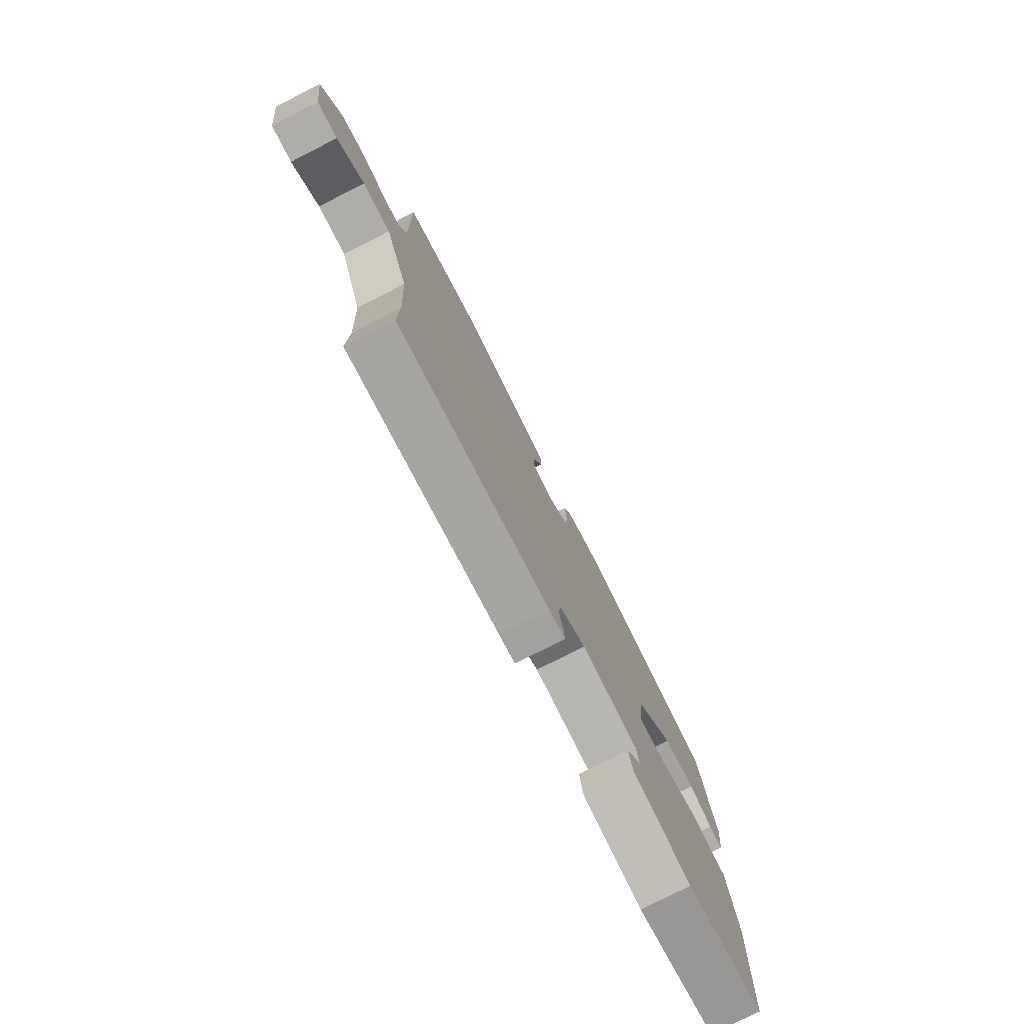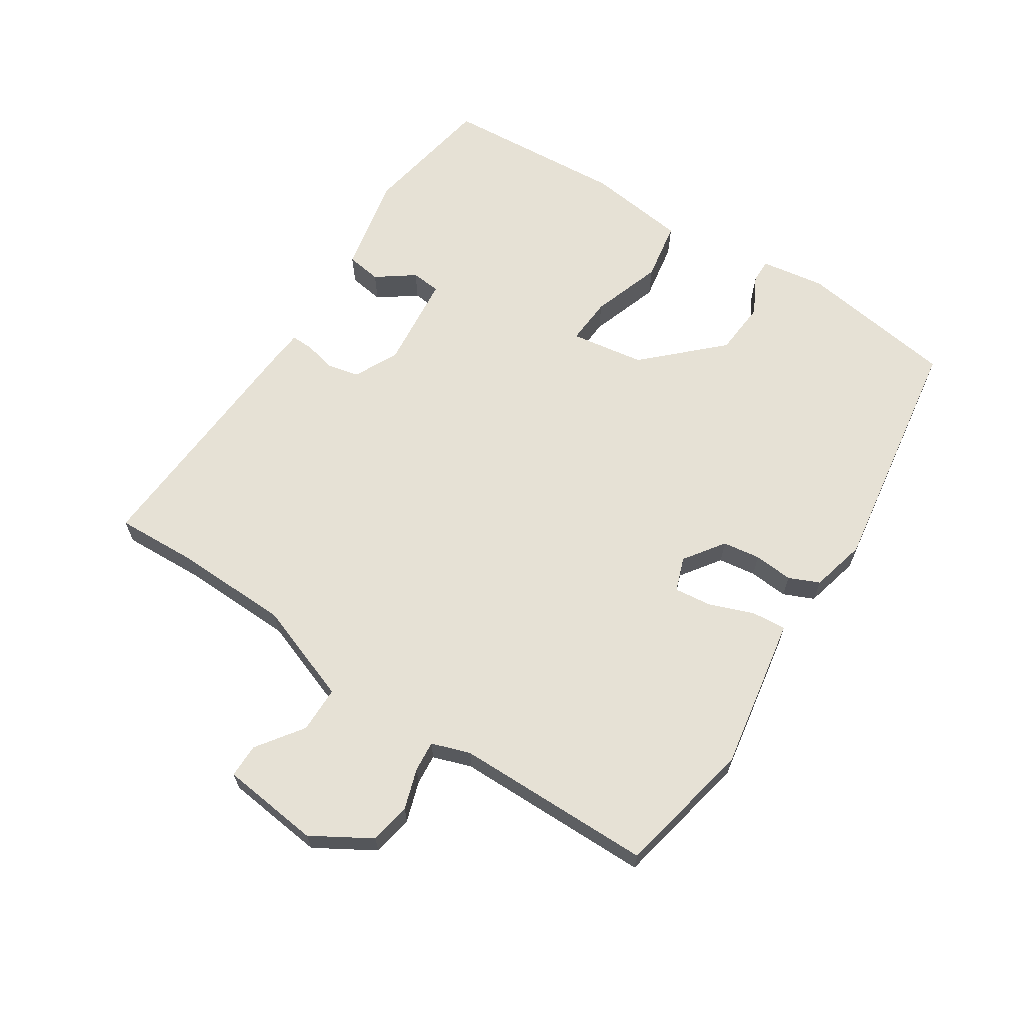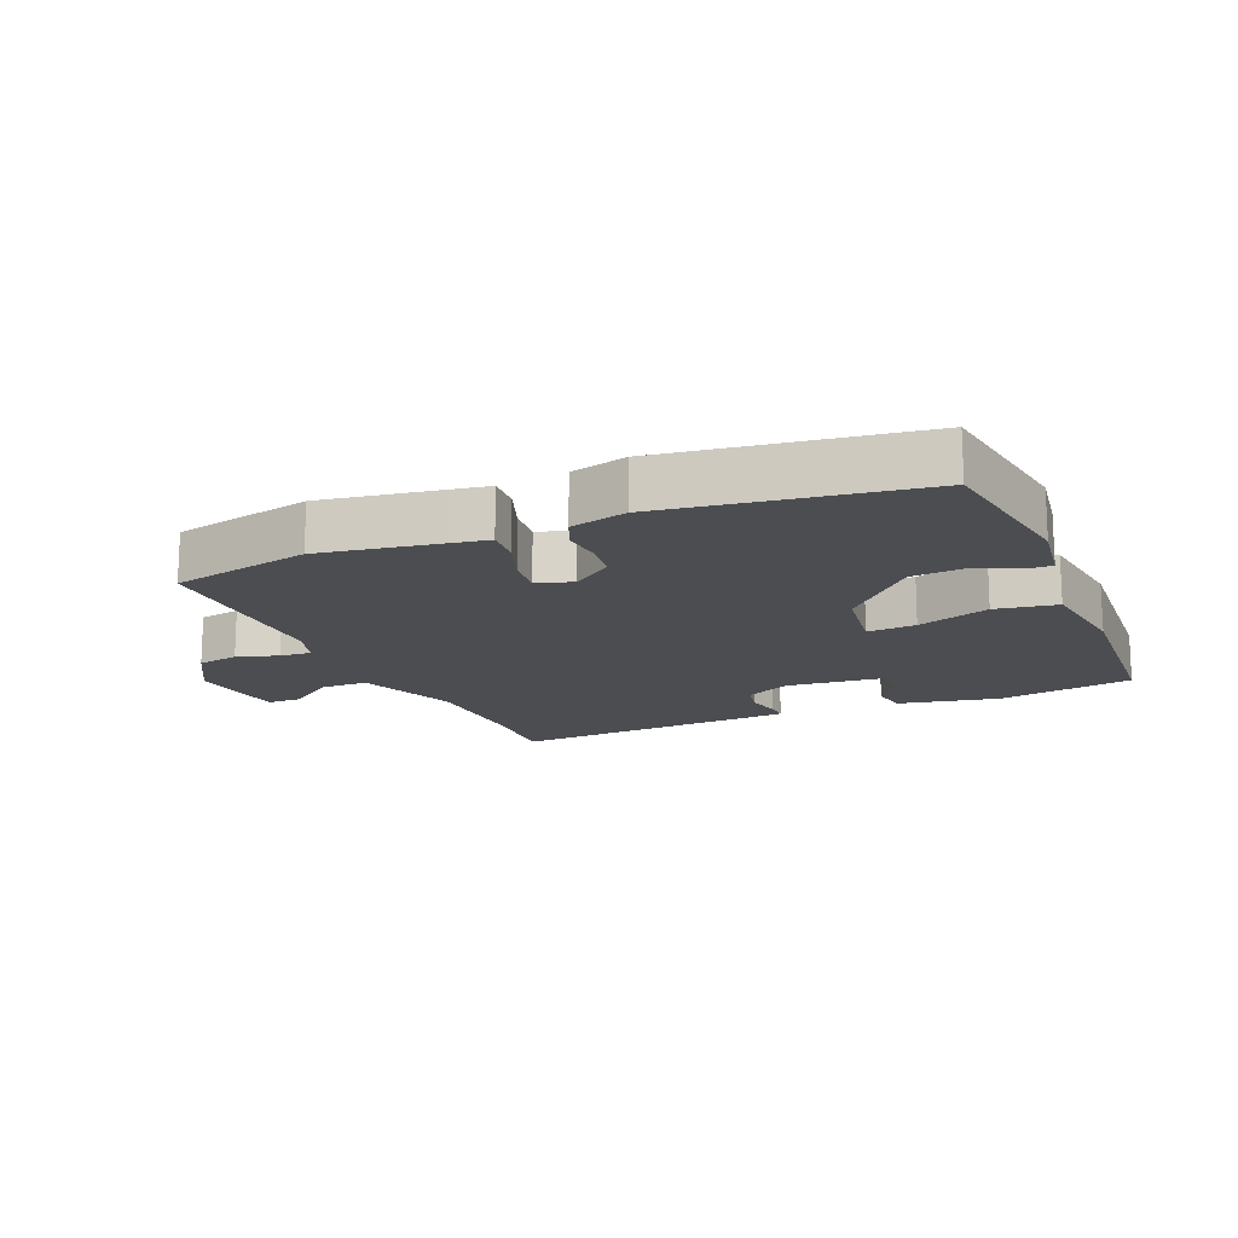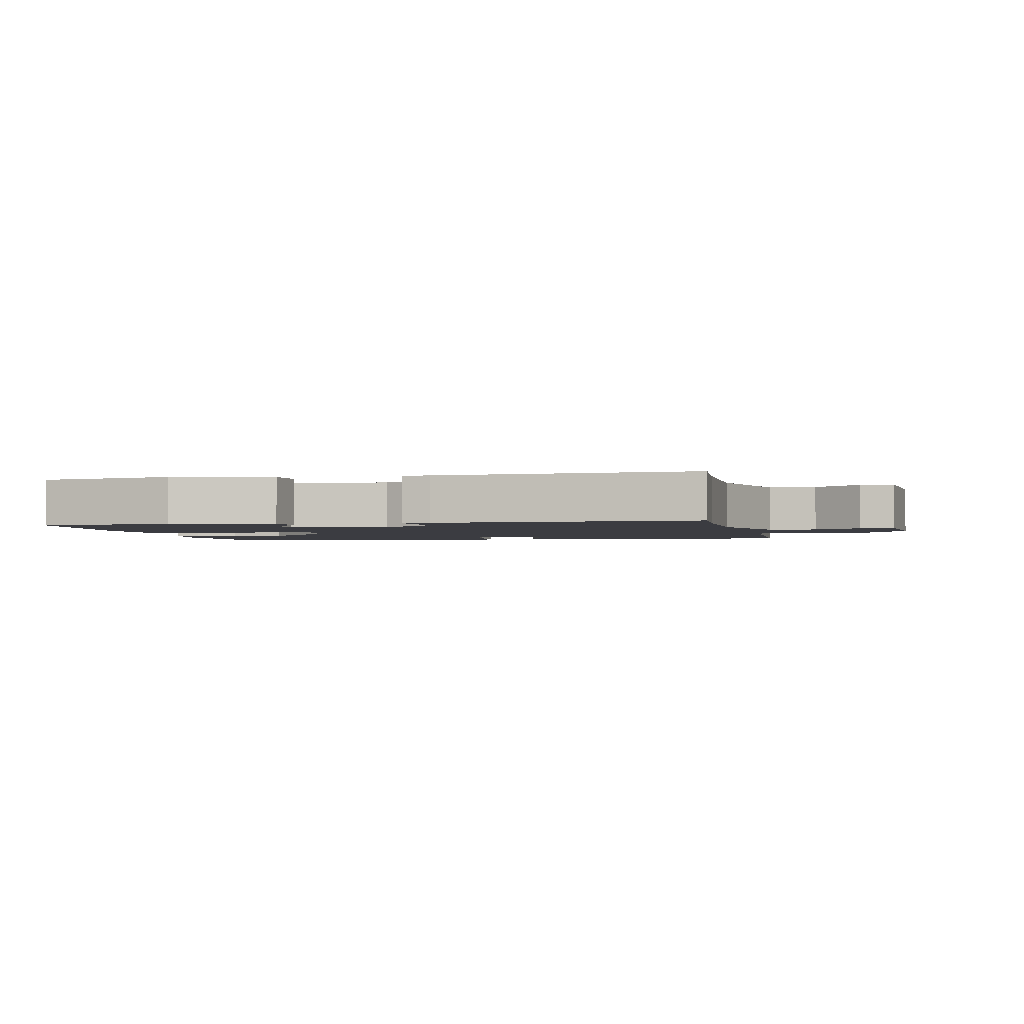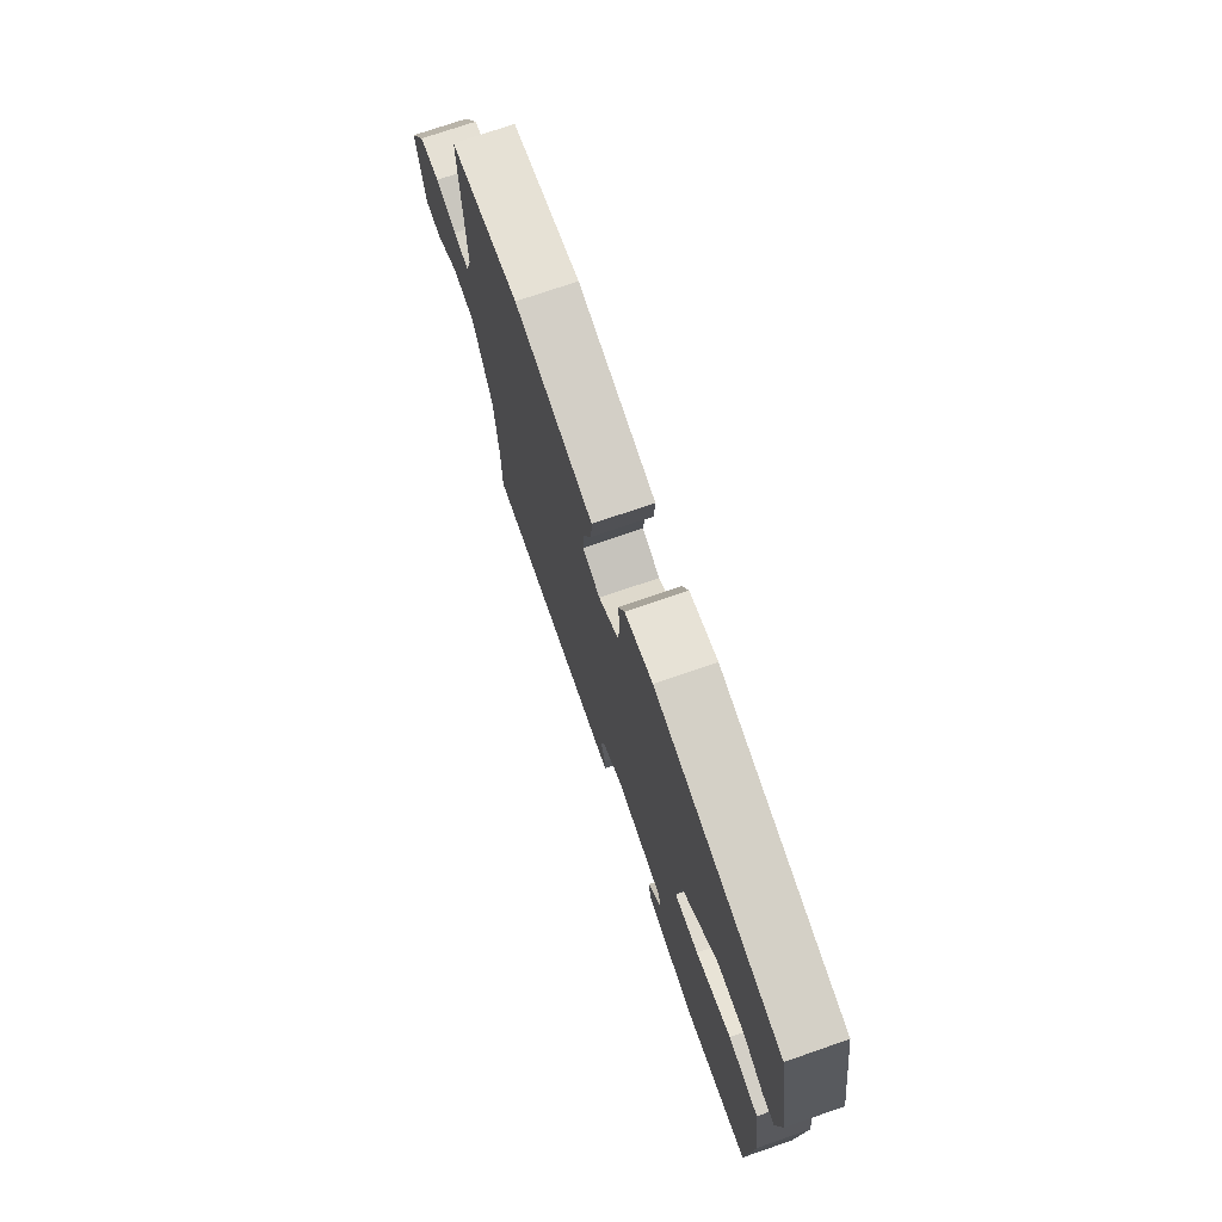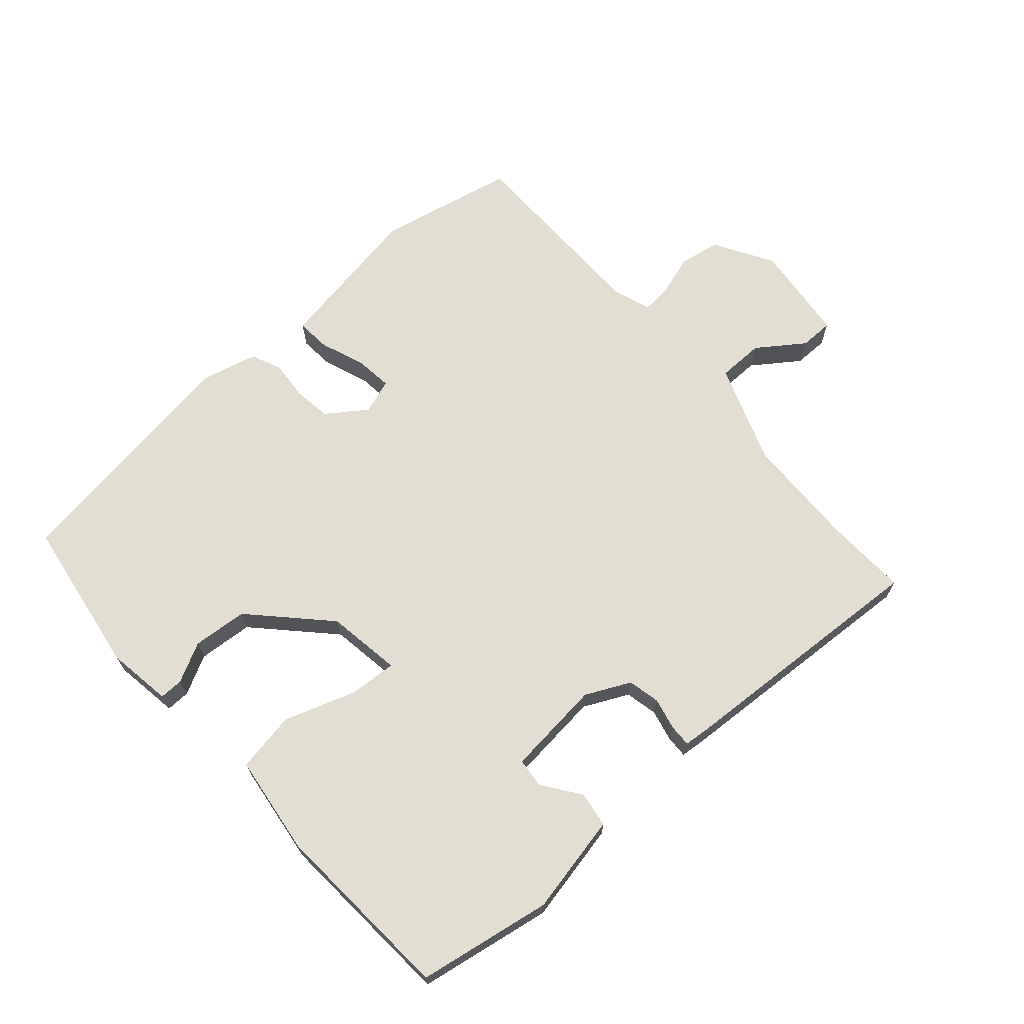
<metadata>
{"format":"obj","ext":"obj","renderer":"f3d","projection":"perspective","resolution":1024,"background":"white","views":[{"elev":-77.8,"azim":-63.1,"up":"+Z"},{"elev":64.5,"azim":-58.5,"up":"+Y"},{"elev":-15.7,"azim":22.0,"up":"+Y"},{"elev":-2.2,"azim":-170.1,"up":"+Y"},{"elev":74.2,"azim":71.0,"up":"+Z"},{"elev":68.0,"azim":137.2,"up":"+Y"}]}
</metadata>
<code>
v -0.548 0.07 0.489
v -0.331 0.07 0.54
v -0.145 0.07 0.513
v -0.085 0.07 0.504
v -0.088 0.07 0.449
v -0.113 0.07 0.377
v -0.118 0.07 0.318
v -0.063 0.07 0.3
v -0.001 0.07 0.346
v 0.006 0.07 0.406
v -0.001 0.07 0.468
v 0.019 0.07 0.517
v 0.106 0.07 0.541
v 0.499 0.07 0.492
v 0.543 0.07 0.243
v 0.53 0.07 0.139
v 0.492 0.07 0.139
v 0.429 0.07 0.17
v 0.342 0.07 0.161
v 0.233 0.07 0.042
v 0.218 0.07 -0.077
v 0.294 0.07 -0.07
v 0.406 0.07 -0.029
v 0.502 0.07 -0.043
v 0.527 0.07 -0.202
v 0.515 0.07 -0.495
v 0.303 0.07 -0.537
v 0.144 0.07 -0.508
v 0.134 0.07 -0.452
v 0.176 0.07 -0.391
v 0.17 0.07 -0.344
v 0.017 0.07 -0.332
v -0.053 0.07 -0.368
v -0.063 0.07 -0.419
v -0.05 0.07 -0.47
v -0.048 0.07 -0.505
v -0.091 0.07 -0.51
v -0.501 0.07 -0.544
v -0.499 0.07 -0.413
v -0.509 0.07 -0.231
v -0.571 0.07 -0.074
v -0.645 0.07 -0.075
v -0.717 0.07 -0.129
v -0.771 0.07 -0.13
v -0.793 0.07 0.027
v -0.74 0.07 0.122
v -0.675 0.07 0.135
v -0.61 0.07 0.116
v -0.561 0.07 0.113
v -0.542 0.07 0.175
v -0.548 0 0.489
v -0.331 0 0.54
v -0.145 0 0.513
v -0.085 0 0.504
v -0.088 0 0.449
v -0.113 0 0.377
v -0.118 0 0.318
v -0.063 0 0.3
v -0.001 0 0.346
v 0.006 0 0.406
v -0.001 0 0.468
v 0.019 0 0.517
v 0.106 0 0.541
v 0.499 0 0.492
v 0.543 0 0.243
v 0.53 0 0.139
v 0.492 0 0.139
v 0.429 0 0.17
v 0.342 0 0.161
v 0.233 0 0.042
v 0.218 0 -0.077
v 0.294 0 -0.07
v 0.406 0 -0.029
v 0.502 0 -0.043
v 0.527 0 -0.202
v 0.515 0 -0.495
v 0.303 0 -0.537
v 0.144 0 -0.508
v 0.134 0 -0.452
v 0.176 0 -0.391
v 0.17 0 -0.344
v 0.017 0 -0.332
v -0.053 0 -0.368
v -0.063 0 -0.419
v -0.05 0 -0.47
v -0.048 0 -0.505
v -0.091 0 -0.51
v -0.501 0 -0.544
v -0.499 0 -0.413
v -0.509 0 -0.231
v -0.571 0 -0.074
v -0.645 0 -0.075
v -0.717 0 -0.129
v -0.771 0 -0.13
v -0.793 0 0.027
v -0.74 0 0.122
v -0.675 0 0.135
v -0.61 0 0.116
v -0.561 0 0.113
v -0.542 0 0.175
f 45 46 47 48
f 45 48 49
f 42 43 44 45
f 41 42 45 49
f 40 41 49 50
f 36 37 38 39
f 34 35 36 39
f 33 34 39 40
f 32 33 40 50
f 27 28 29 30
f 27 30 31
f 26 27 31
f 25 26 31
f 22 23 24 25
f 21 22 25 31
f 20 21 31 32
f 15 16 17 18
f 15 18 19
f 14 15 19
f 13 14 19 20
f 10 11 12 13
f 9 10 13 20
f 3 4 5 6
f 3 6 7
f 2 3 7
f 1 2 7
f 50 1 7
f 32 50 7 8
f 8 9 20 32
f 98 97 96 95
f 99 98 95
f 95 94 93 92
f 99 95 92 91
f 100 99 91 90
f 89 88 87 86
f 89 86 85 84
f 90 89 84 83
f 100 90 83 82
f 80 79 78 77
f 81 80 77
f 81 77 76
f 81 76 75
f 75 74 73 72
f 81 75 72 71
f 82 81 71 70
f 68 67 66 65
f 69 68 65
f 69 65 64
f 70 69 64 63
f 63 62 61 60
f 70 63 60 59
f 56 55 54 53
f 57 56 53
f 57 53 52
f 57 52 51
f 57 51 100
f 58 57 100 82
f 82 70 59 58
f 1 51 52 2
f 2 52 53 3
f 3 53 54 4
f 4 54 55 5
f 5 55 56 6
f 6 56 57 7
f 7 57 58 8
f 8 58 59 9
f 9 59 60 10
f 10 60 61 11
f 11 61 62 12
f 12 62 63 13
f 13 63 64 14
f 14 64 65 15
f 15 65 66 16
f 16 66 67 17
f 17 67 68 18
f 18 68 69 19
f 19 69 70 20
f 20 70 71 21
f 21 71 72 22
f 22 72 73 23
f 23 73 74 24
f 24 74 75 25
f 25 75 76 26
f 26 76 77 27
f 27 77 78 28
f 28 78 79 29
f 29 79 80 30
f 30 80 81 31
f 31 81 82 32
f 32 82 83 33
f 33 83 84 34
f 34 84 85 35
f 35 85 86 36
f 36 86 87 37
f 37 87 88 38
f 38 88 89 39
f 39 89 90 40
f 40 90 91 41
f 41 91 92 42
f 42 92 93 43
f 43 93 94 44
f 44 94 95 45
f 45 95 96 46
f 46 96 97 47
f 47 97 98 48
f 48 98 99 49
f 49 99 100 50
f 50 100 51 1

</code>
